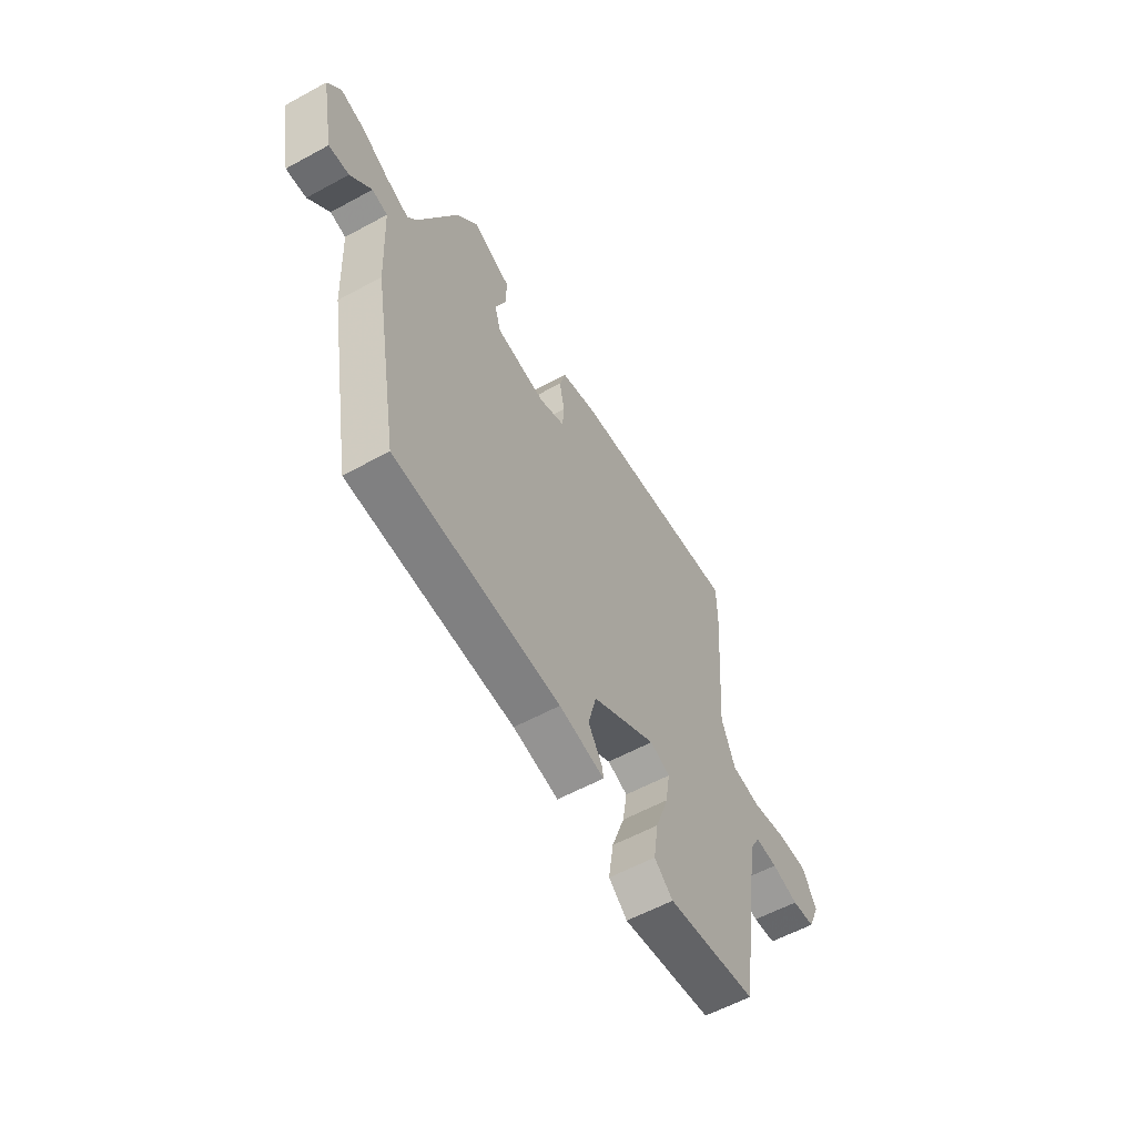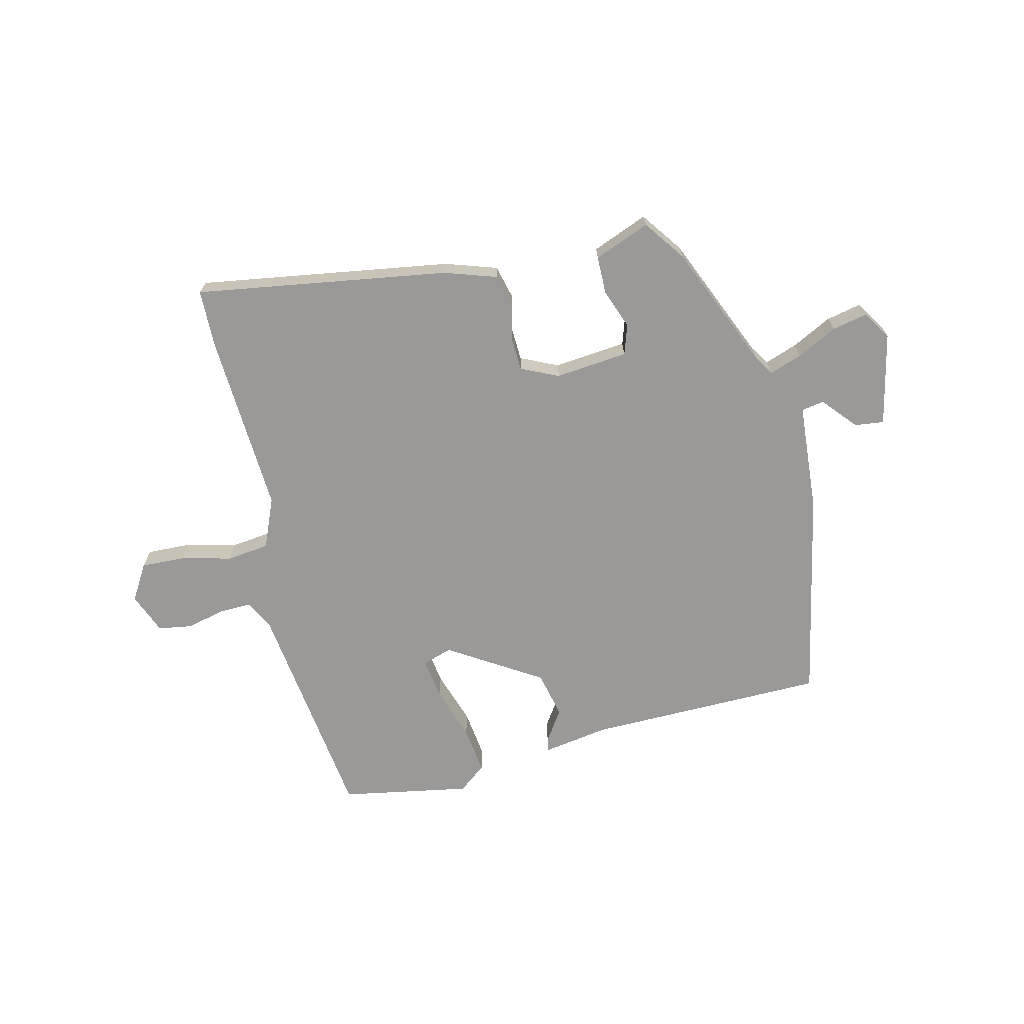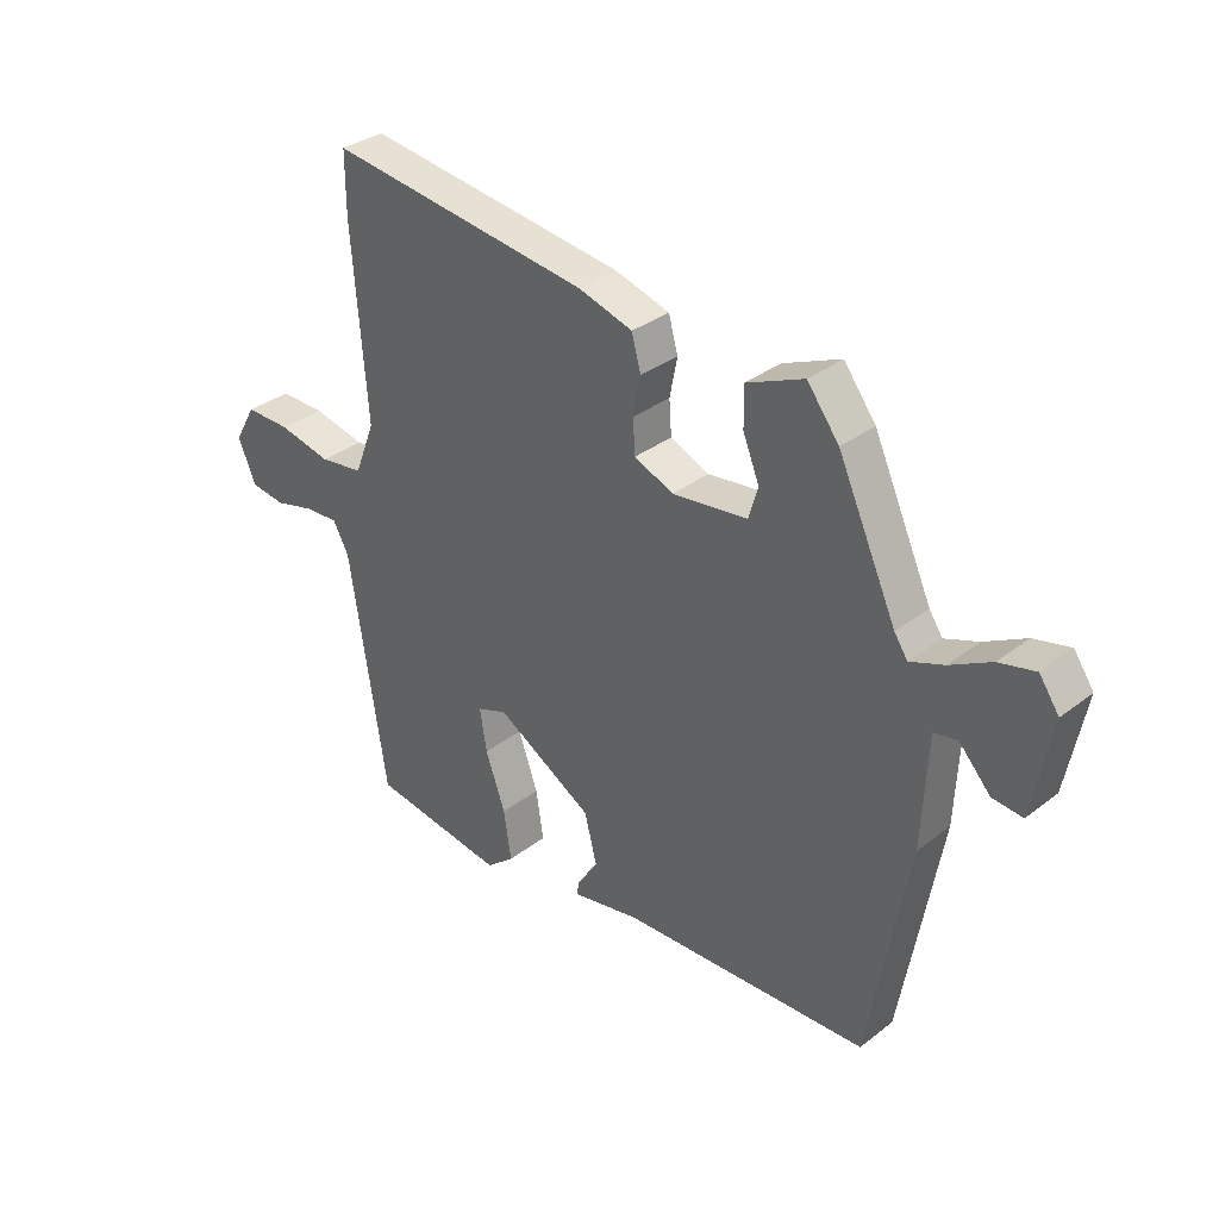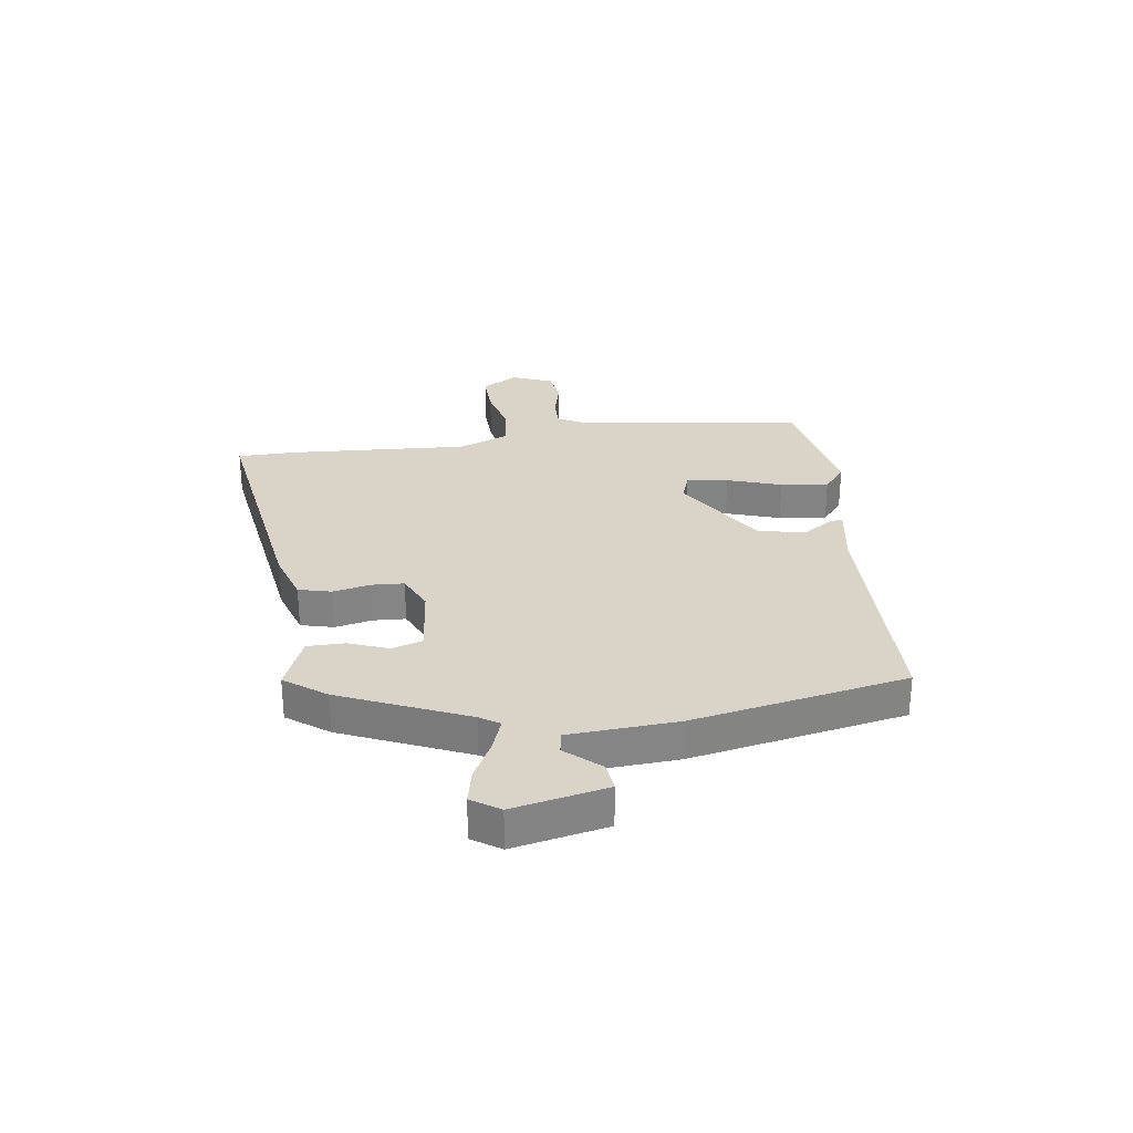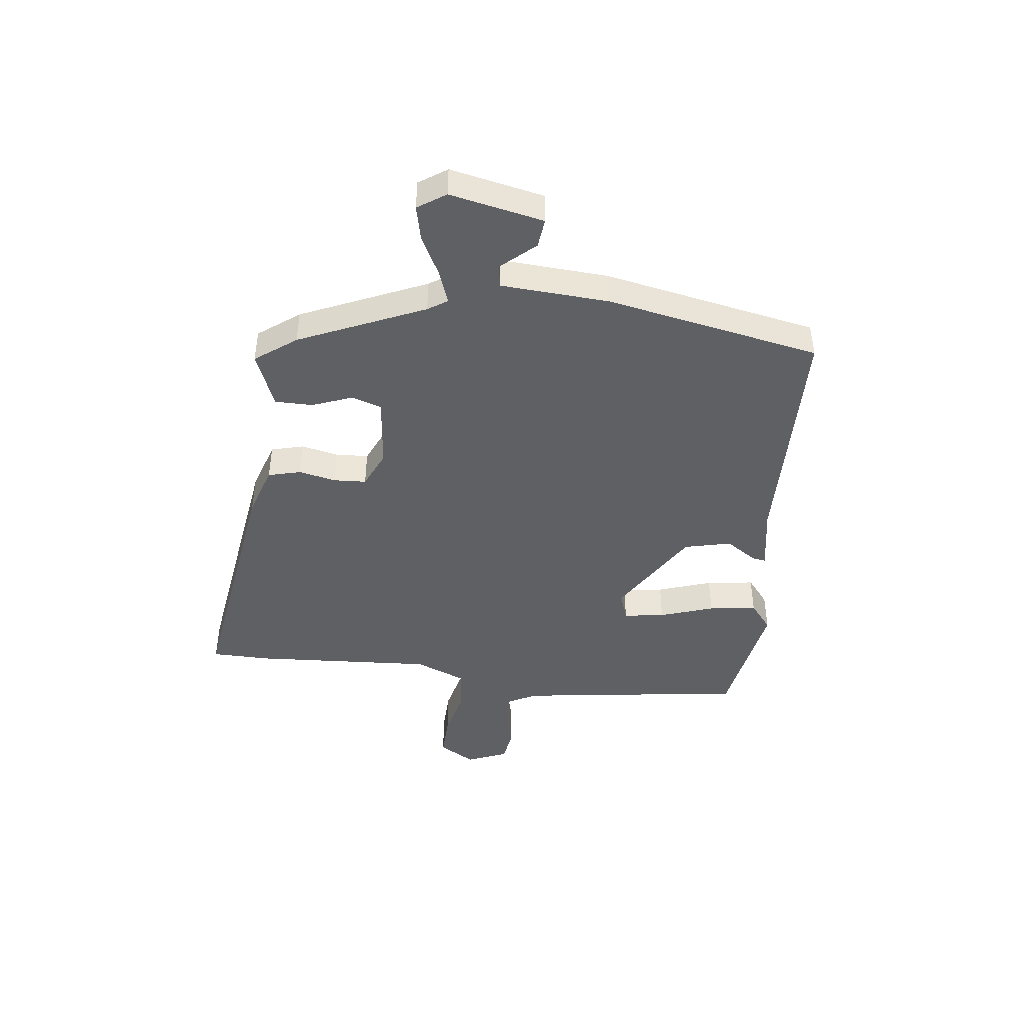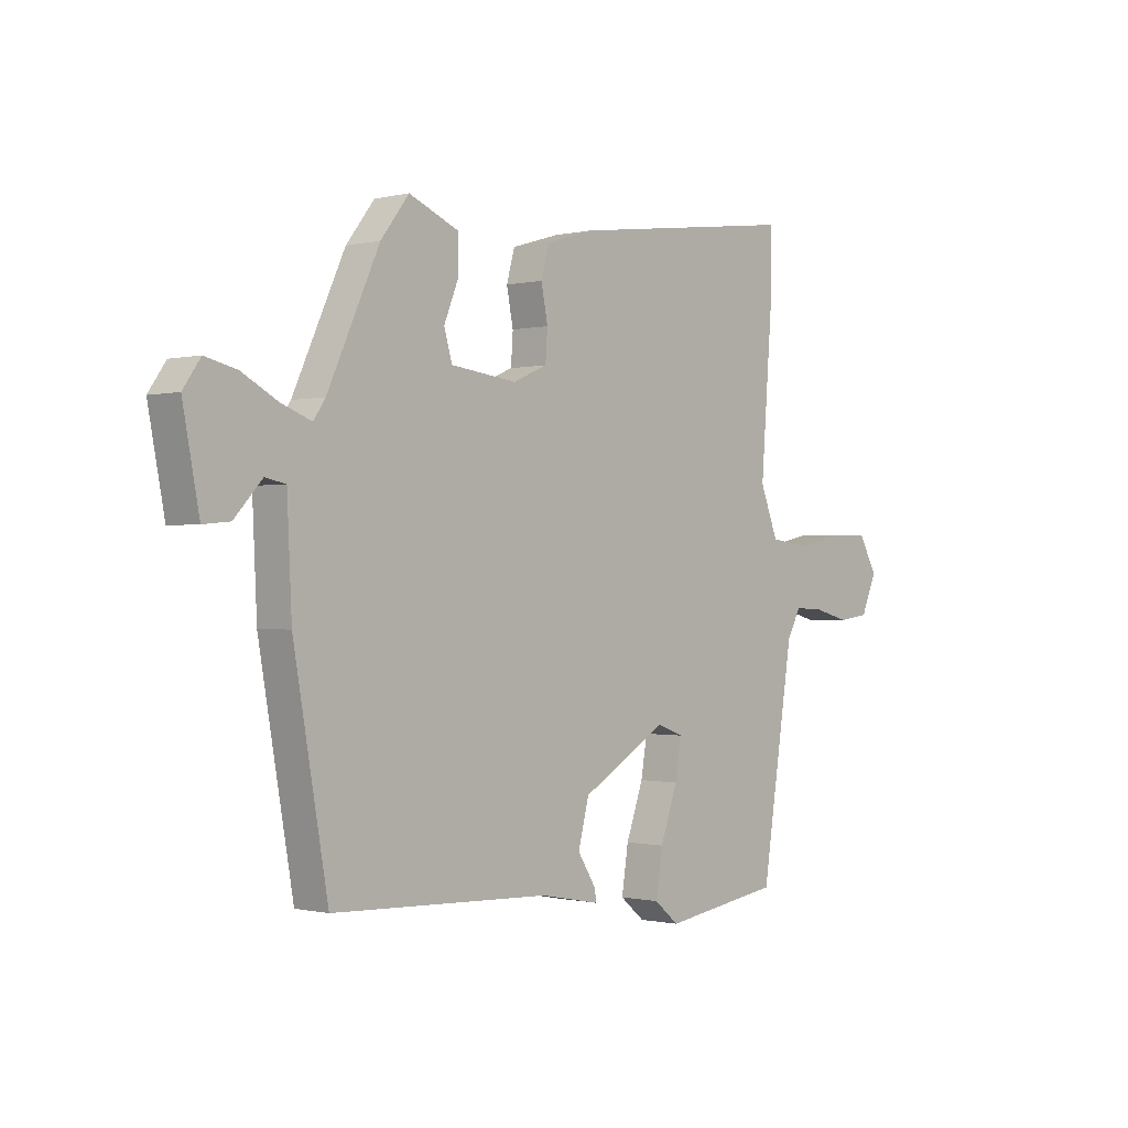
<metadata>
{"format":"obj","ext":"obj","renderer":"f3d","projection":"perspective","resolution":1024,"background":"white","views":[{"elev":-58.3,"azim":119.4,"up":"+Z"},{"elev":-68.9,"azim":12.1,"up":"+Y"},{"elev":33.4,"azim":43.6,"up":"+Z"},{"elev":28.7,"azim":81.0,"up":"+Y"},{"elev":-44.2,"azim":82.2,"up":"+Y"},{"elev":-0.6,"azim":132.0,"up":"+Z"}]}
</metadata>
<code>
v -0.5 0.07 0.49
v -0.5 0.07 0.593
v -0.049 0.07 0.534
v 0.044 0.07 0.506
v 0.06 0.07 0.448
v 0.047 0.07 0.382
v 0.051 0.07 0.324
v 0.118 0.07 0.295
v 0.247 0.07 0.311
v 0.263 0.07 0.365
v 0.235 0.07 0.435
v 0.234 0.07 0.502
v 0.332 0.07 0.544
v 0.387 0.07 0.472
v 0.488 0.07 0.251
v 0.511 0.07 0.217
v 0.569 0.07 0.239
v 0.639 0.07 0.277
v 0.701 0.07 0.292
v 0.735 0.07 0.243
v 0.703 0.07 0.076
v 0.651 0.07 0.081
v 0.597 0.07 0.14
v 0.557 0.07 0.132
v 0.548 0.07 -0.06
v 0.481 0.07 -0.441
v 0.055 0.07 -0.457
v -0.062 0.07 -0.479
v -0.059 0.07 -0.456
v -0.023 0.07 -0.399
v -0.044 0.07 -0.316
v -0.211 0.07 -0.217
v -0.263 0.07 -0.236
v -0.251 0.07 -0.309
v -0.217 0.07 -0.405
v -0.204 0.07 -0.49
v -0.252 0.07 -0.53
v -0.484 0.07 -0.494
v -0.547 0.07 -0.088
v -0.574 0.07 -0.038
v -0.632 0.07 -0.041
v -0.701 0.07 -0.059
v -0.761 0.07 -0.051
v -0.792 0.07 0.021
v -0.755 0.07 0.086
v -0.677 0.07 0.085
v -0.586 0.07 0.065
v -0.51 0.07 0.076
v -0.475 0.07 0.166
v -0.5 0 0.49
v -0.5 0 0.593
v -0.049 0 0.534
v 0.044 0 0.506
v 0.06 0 0.448
v 0.047 0 0.382
v 0.051 0 0.324
v 0.118 0 0.295
v 0.247 0 0.311
v 0.263 0 0.365
v 0.235 0 0.435
v 0.234 0 0.502
v 0.332 0 0.544
v 0.387 0 0.472
v 0.488 0 0.251
v 0.511 0 0.217
v 0.569 0 0.239
v 0.639 0 0.277
v 0.701 0 0.292
v 0.735 0 0.243
v 0.703 0 0.076
v 0.651 0 0.081
v 0.597 0 0.14
v 0.557 0 0.132
v 0.548 0 -0.06
v 0.481 0 -0.441
v 0.055 0 -0.457
v -0.062 0 -0.479
v -0.059 0 -0.456
v -0.023 0 -0.399
v -0.044 0 -0.316
v -0.211 0 -0.217
v -0.263 0 -0.236
v -0.251 0 -0.309
v -0.217 0 -0.405
v -0.204 0 -0.49
v -0.252 0 -0.53
v -0.484 0 -0.494
v -0.547 0 -0.088
v -0.574 0 -0.038
v -0.632 0 -0.041
v -0.701 0 -0.059
v -0.761 0 -0.051
v -0.792 0 0.021
v -0.755 0 0.086
v -0.677 0 0.085
v -0.586 0 0.065
v -0.51 0 0.076
v -0.475 0 0.166
f 45 46 47
f 44 45 47
f 43 44 47
f 42 43 47
f 41 42 47
f 40 41 47 48
f 39 40 48
f 39 48 49
f 38 39 49
f 37 38 49
f 36 37 49
f 35 36 49
f 34 35 49
f 27 28 29 30
f 27 30 31
f 26 27 31
f 25 26 31
f 24 25 31
f 21 22 23
f 20 21 23
f 19 20 23
f 18 19 23
f 17 18 23
f 16 17 23 24
f 24 31 32
f 16 24 32
f 15 16 32
f 13 14 15
f 12 13 15
f 11 12 15
f 10 11 15
f 4 5 6
f 3 4 6
f 2 3 6
f 1 2 6
f 49 1 6
f 49 6 7
f 33 34 49
f 33 49 7 8
f 32 33 8 9
f 15 32 9
f 9 10 15
f 96 95 94
f 96 94 93
f 96 93 92
f 96 92 91
f 96 91 90
f 97 96 90 89
f 97 89 88
f 98 97 88
f 98 88 87
f 98 87 86
f 98 86 85
f 98 85 84
f 98 84 83
f 79 78 77 76
f 80 79 76
f 80 76 75
f 80 75 74
f 80 74 73
f 72 71 70
f 72 70 69
f 72 69 68
f 72 68 67
f 72 67 66
f 73 72 66 65
f 81 80 73
f 81 73 65
f 81 65 64
f 64 63 62
f 64 62 61
f 64 61 60
f 64 60 59
f 55 54 53
f 55 53 52
f 55 52 51
f 55 51 50
f 55 50 98
f 56 55 98
f 98 83 82
f 57 56 98 82
f 58 57 82 81
f 58 81 64
f 64 59 58
f 1 50 51 2
f 2 51 52 3
f 3 52 53 4
f 4 53 54 5
f 5 54 55 6
f 6 55 56 7
f 7 56 57 8
f 8 57 58 9
f 9 58 59 10
f 10 59 60 11
f 11 60 61 12
f 12 61 62 13
f 13 62 63 14
f 14 63 64 15
f 15 64 65 16
f 16 65 66 17
f 17 66 67 18
f 18 67 68 19
f 19 68 69 20
f 20 69 70 21
f 21 70 71 22
f 22 71 72 23
f 23 72 73 24
f 24 73 74 25
f 25 74 75 26
f 26 75 76 27
f 27 76 77 28
f 28 77 78 29
f 29 78 79 30
f 30 79 80 31
f 31 80 81 32
f 32 81 82 33
f 33 82 83 34
f 34 83 84 35
f 35 84 85 36
f 36 85 86 37
f 37 86 87 38
f 38 87 88 39
f 39 88 89 40
f 40 89 90 41
f 41 90 91 42
f 42 91 92 43
f 43 92 93 44
f 44 93 94 45
f 45 94 95 46
f 46 95 96 47
f 47 96 97 48
f 48 97 98 49
f 49 98 50 1

</code>
